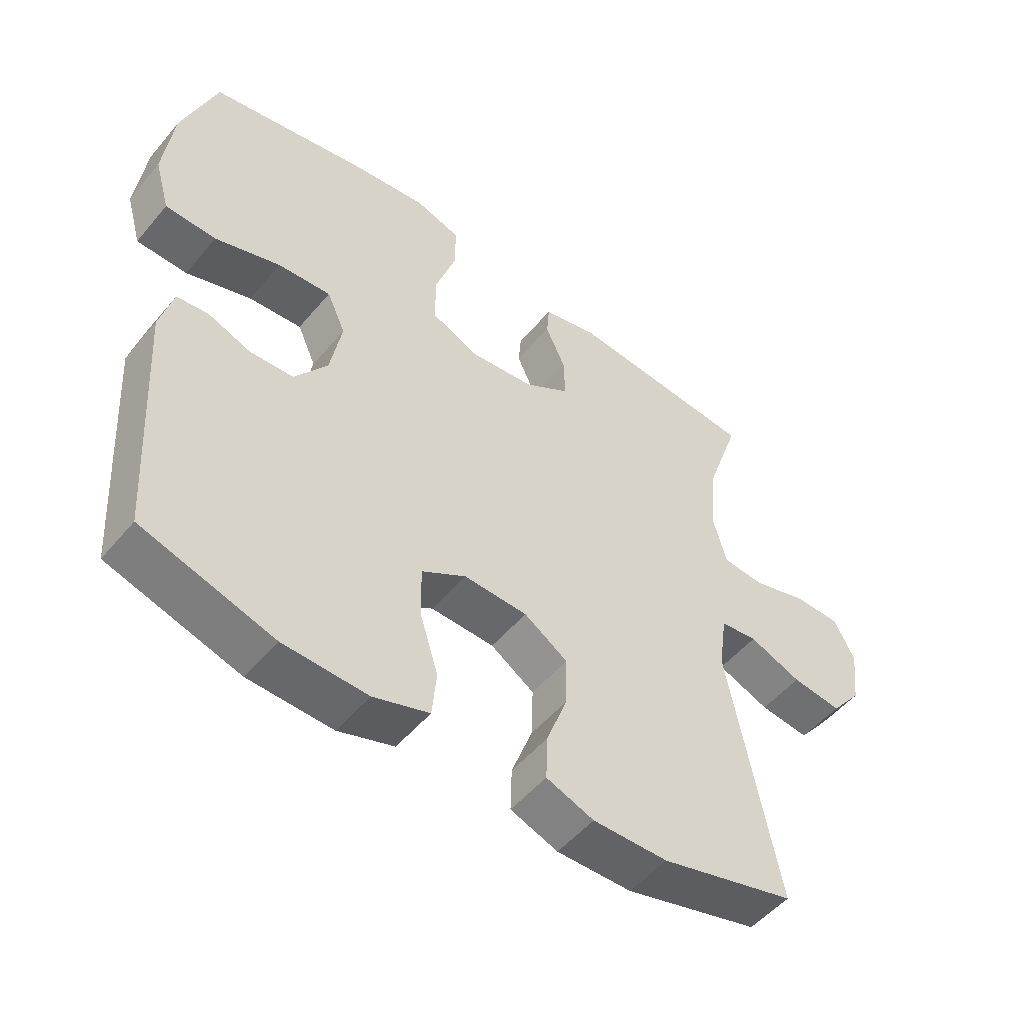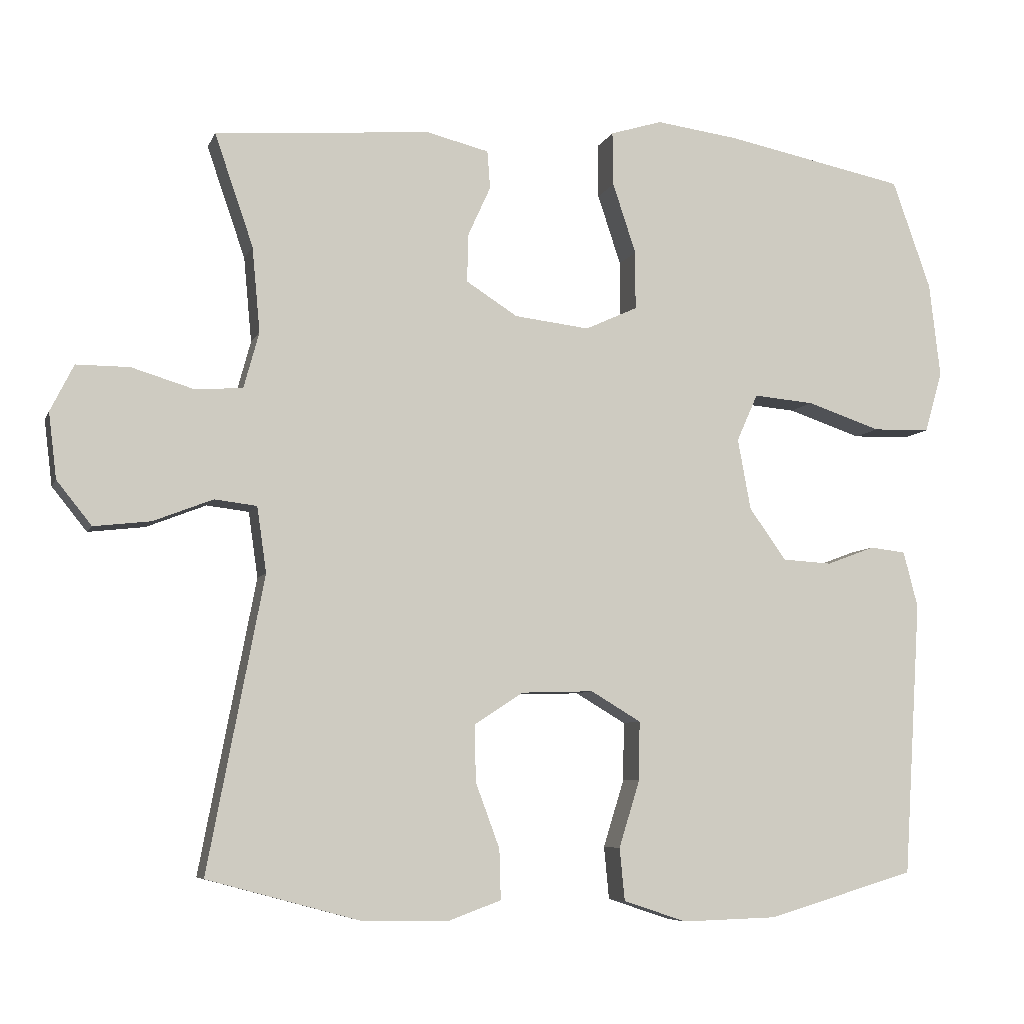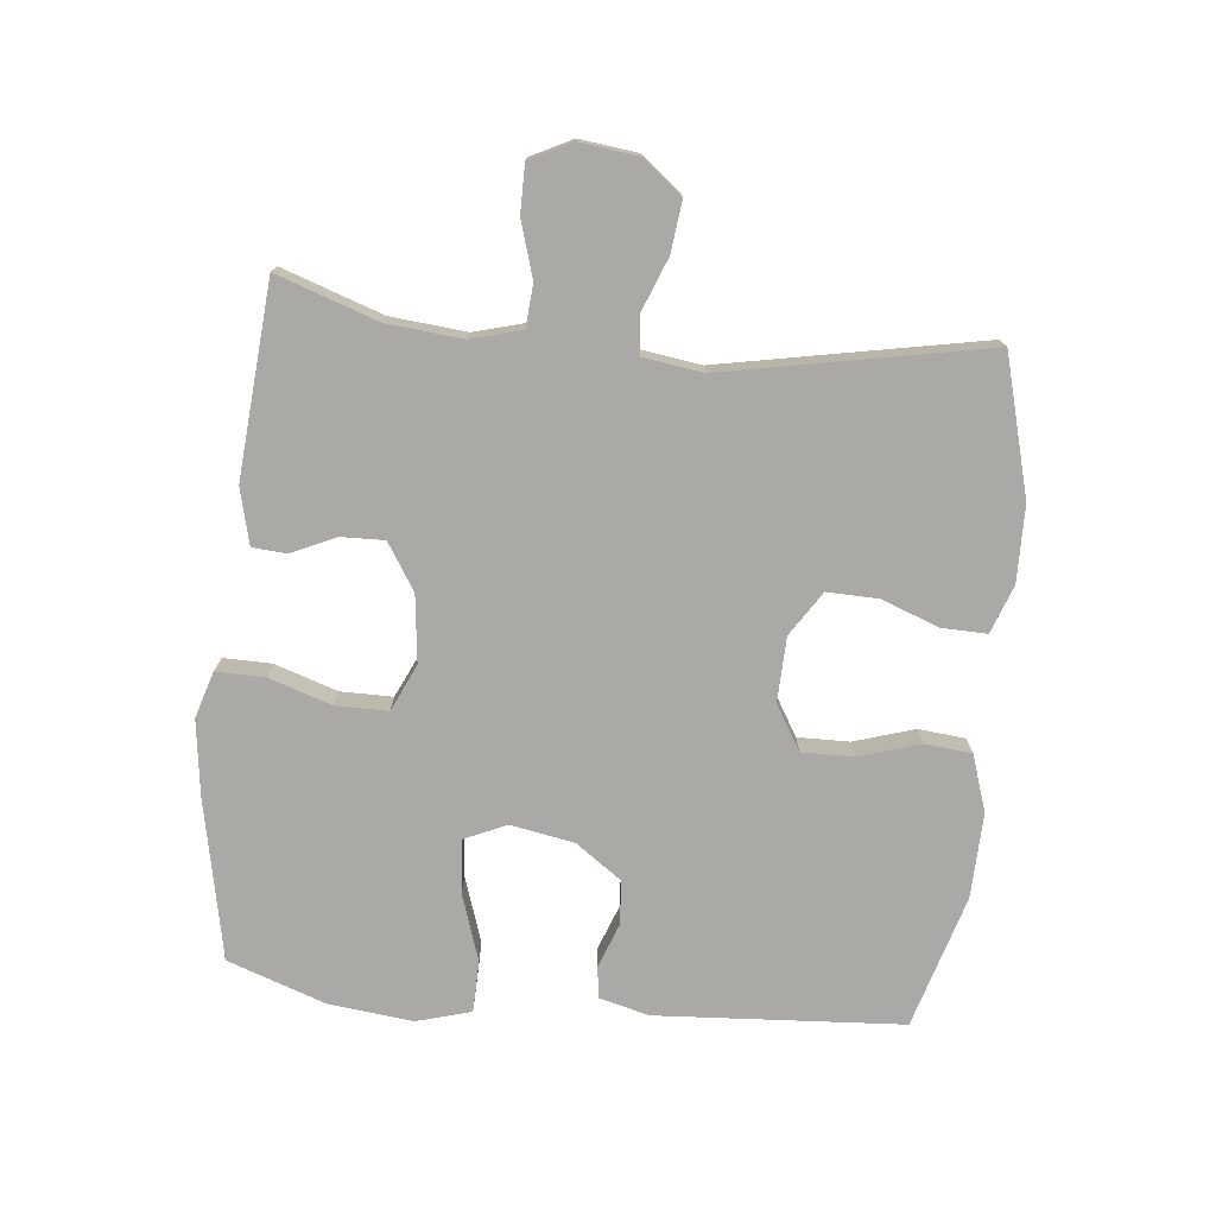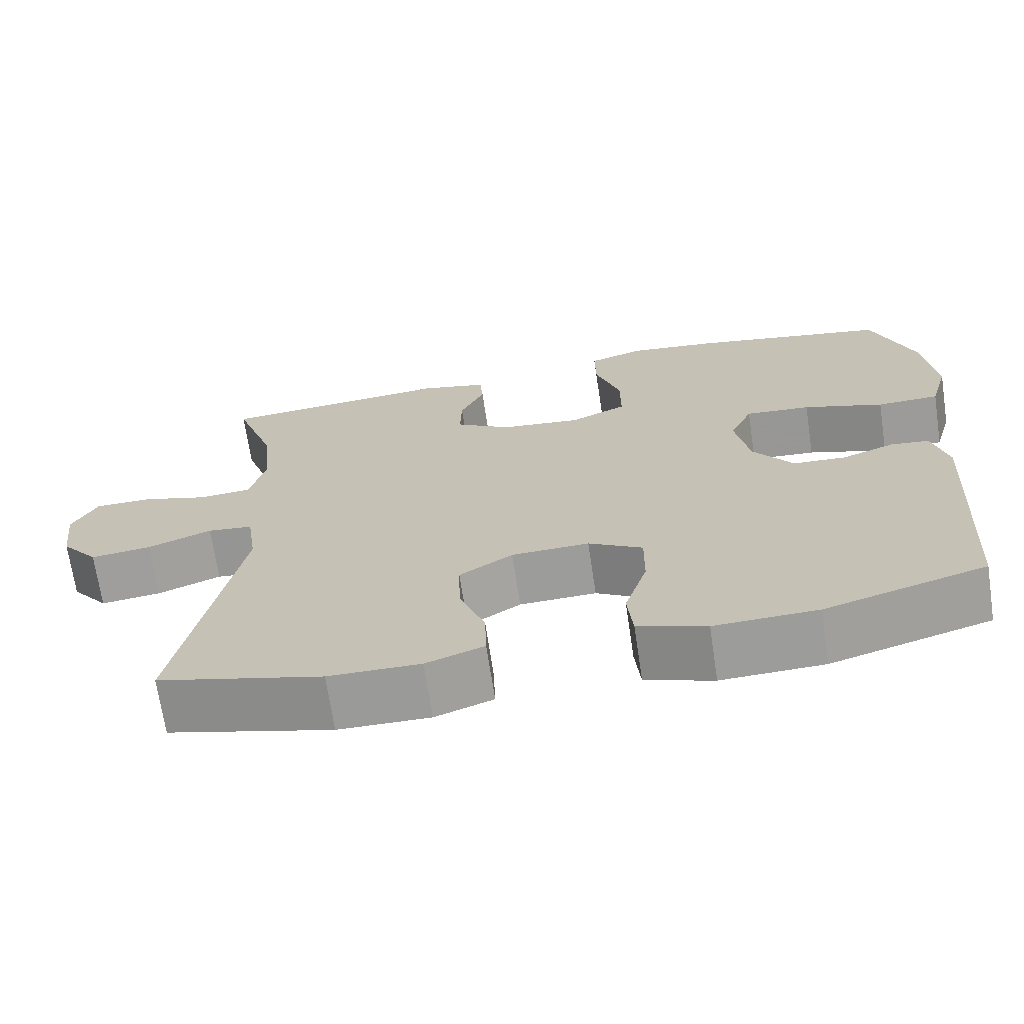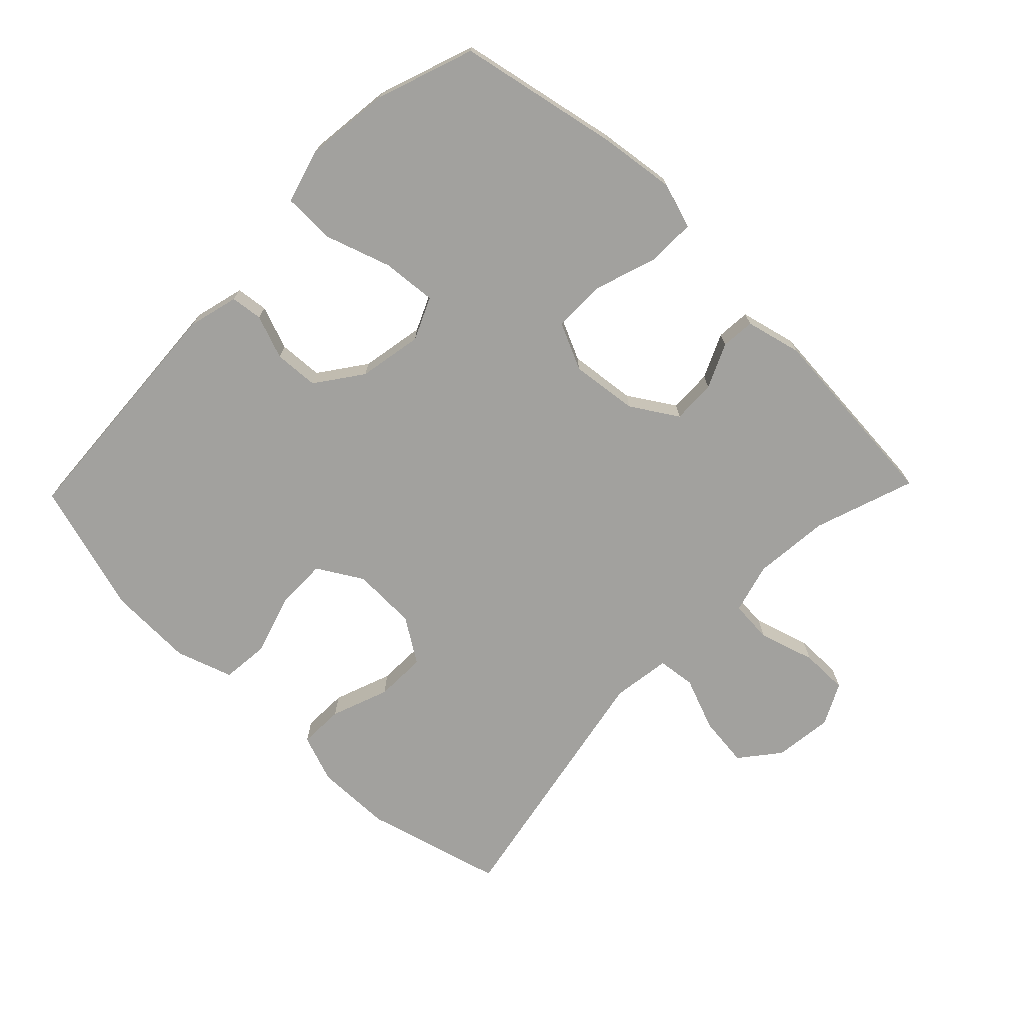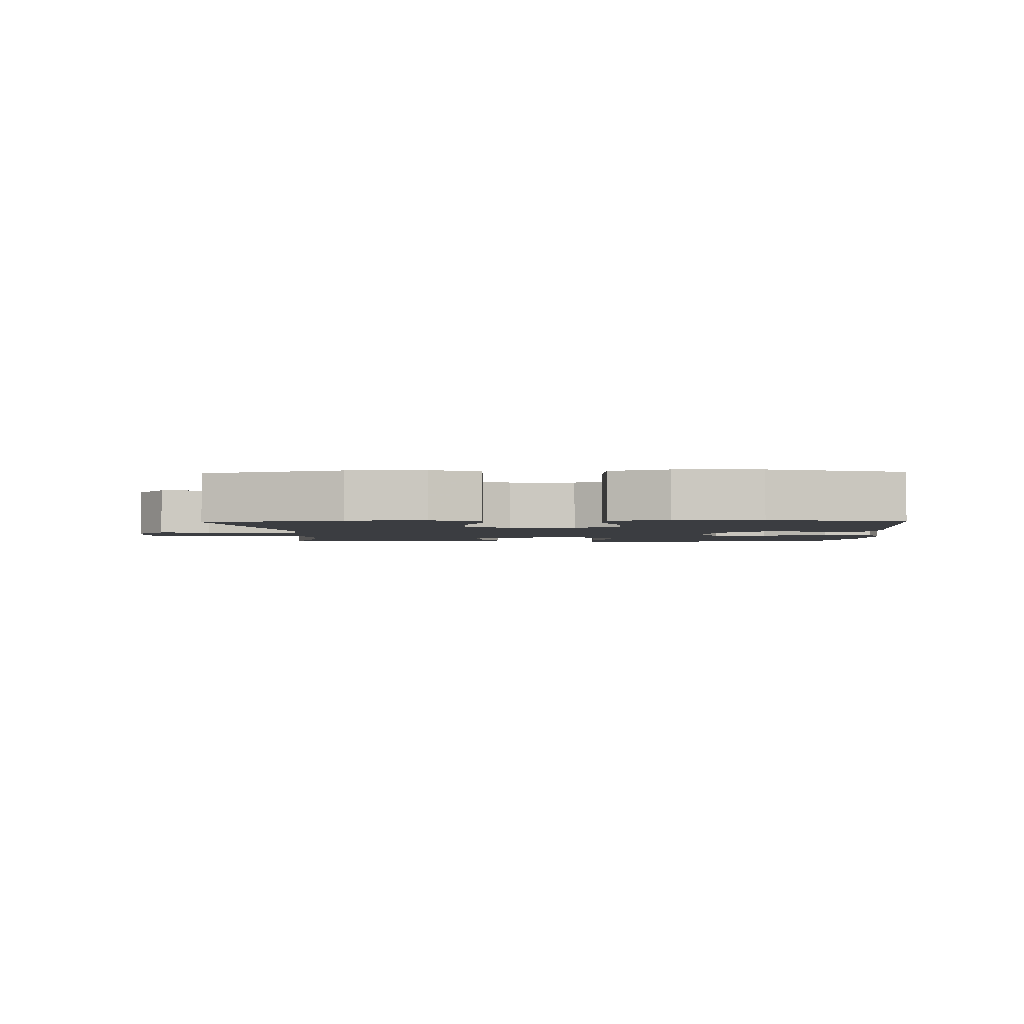
<metadata>
{"format":"obj","ext":"obj","renderer":"f3d","projection":"perspective","resolution":1024,"background":"white","views":[{"elev":-51.5,"azim":-38.6,"up":"+Z"},{"elev":-6.8,"azim":164.4,"up":"+Z"},{"elev":-75.4,"azim":84.2,"up":"+Y"},{"elev":-69.5,"azim":-171.5,"up":"+Z"},{"elev":-72.1,"azim":-44.1,"up":"+Y"},{"elev":-2.4,"azim":-178.2,"up":"+Y"}]}
</metadata>
<code>
v -0.5 0.07 -0.5
v -0.524 0.07 -0.121
v -0.504 0.07 -0.044
v -0.455 0.07 -0.038
v -0.388 0.07 -0.063
v -0.32 0.07 -0.059
v -0.269 0.07 0.012
v -0.251 0.07 0.11
v -0.28 0.07 0.175
v -0.363 0.07 0.168
v -0.465 0.07 0.134
v -0.544 0.07 0.136
v -0.568 0.07 0.22
v -0.553 0.07 0.35
v -0.5 0.07 0.5
v -0.252 0.07 0.55
v -0.137 0.07 0.565
v -0.066 0.07 0.543
v -0.067 0.07 0.469
v -0.099 0.07 0.372
v -0.099 0.07 0.292
v -0.027 0.07 0.259
v 0.076 0.07 0.271
v 0.147 0.07 0.316
v 0.145 0.07 0.383
v 0.114 0.07 0.451
v 0.118 0.07 0.503
v 0.204 0.07 0.524
v 0.5 0.07 0.5
v 0.447 0.07 0.346
v 0.436 0.07 0.229
v 0.457 0.07 0.152
v 0.522 0.07 0.147
v 0.608 0.07 0.173
v 0.681 0.07 0.173
v 0.713 0.07 0.109
v 0.702 0.07 0.019
v 0.654 0.07 -0.041
v 0.576 0.07 -0.032
v 0.494 0.07 0
v 0.436 0.07 -0.007
v 0.423 0.07 -0.097
v 0.5 0.07 -0.5
v 0.289 0.07 -0.557
v 0.172 0.07 -0.559
v 0.098 0.07 -0.532
v 0.1 0.07 -0.463
v 0.133 0.07 -0.374
v 0.135 0.07 -0.296
v 0.067 0.07 -0.252
v -0.032 0.07 -0.249
v -0.101 0.07 -0.29
v -0.1 0.07 -0.37
v -0.071 0.07 -0.463
v -0.078 0.07 -0.535
v -0.165 0.07 -0.564
v -0.296 0.07 -0.56
v -0.5 0 -0.5
v -0.524 0 -0.121
v -0.504 0 -0.044
v -0.455 0 -0.038
v -0.388 0 -0.063
v -0.32 0 -0.059
v -0.269 0 0.012
v -0.251 0 0.11
v -0.28 0 0.175
v -0.363 0 0.168
v -0.465 0 0.134
v -0.544 0 0.136
v -0.568 0 0.22
v -0.553 0 0.35
v -0.5 0 0.5
v -0.252 0 0.55
v -0.137 0 0.565
v -0.066 0 0.543
v -0.067 0 0.469
v -0.099 0 0.372
v -0.099 0 0.292
v -0.027 0 0.259
v 0.076 0 0.271
v 0.147 0 0.316
v 0.145 0 0.383
v 0.114 0 0.451
v 0.118 0 0.503
v 0.204 0 0.524
v 0.5 0 0.5
v 0.447 0 0.346
v 0.436 0 0.229
v 0.457 0 0.152
v 0.522 0 0.147
v 0.608 0 0.173
v 0.681 0 0.173
v 0.713 0 0.109
v 0.702 0 0.019
v 0.654 0 -0.041
v 0.576 0 -0.032
v 0.494 0 0
v 0.436 0 -0.007
v 0.423 0 -0.097
v 0.5 0 -0.5
v 0.289 0 -0.557
v 0.172 0 -0.559
v 0.098 0 -0.532
v 0.1 0 -0.463
v 0.133 0 -0.374
v 0.135 0 -0.296
v 0.067 0 -0.252
v -0.032 0 -0.249
v -0.101 0 -0.29
v -0.1 0 -0.37
v -0.071 0 -0.463
v -0.078 0 -0.535
v -0.165 0 -0.564
v -0.296 0 -0.56
f 3 4 5
f 2 3 5
f 1 2 5
f 57 1 5
f 56 57 5
f 55 56 5
f 54 55 5
f 53 54 5
f 52 53 5 6
f 51 52 6 7
f 50 51 7 8
f 49 50 8 9
f 46 47 48
f 45 46 48
f 44 45 48
f 43 44 48
f 42 43 48
f 41 42 48 49
f 38 39 40
f 37 38 40
f 36 37 40
f 35 36 40
f 34 35 40
f 33 34 40
f 32 33 40 41
f 41 49 9
f 32 41 9
f 31 32 9
f 28 29 30
f 27 28 30
f 26 27 30
f 25 26 30
f 24 25 30 31
f 18 19 20
f 17 18 20
f 16 17 20
f 15 16 20
f 14 15 20
f 13 14 20
f 12 13 20
f 11 12 20
f 10 11 20
f 9 10 20 21
f 23 24 31
f 22 23 31 9
f 9 21 22
f 62 61 60
f 62 60 59
f 62 59 58
f 62 58 114
f 62 114 113
f 62 113 112
f 62 112 111
f 62 111 110
f 63 62 110 109
f 64 63 109 108
f 65 64 108 107
f 66 65 107 106
f 105 104 103
f 105 103 102
f 105 102 101
f 105 101 100
f 105 100 99
f 106 105 99 98
f 97 96 95
f 97 95 94
f 97 94 93
f 97 93 92
f 97 92 91
f 97 91 90
f 98 97 90 89
f 66 106 98
f 66 98 89
f 66 89 88
f 87 86 85
f 87 85 84
f 87 84 83
f 87 83 82
f 88 87 82 81
f 77 76 75
f 77 75 74
f 77 74 73
f 77 73 72
f 77 72 71
f 77 71 70
f 77 70 69
f 77 69 68
f 77 68 67
f 78 77 67 66
f 88 81 80
f 66 88 80 79
f 79 78 66
f 1 58 59 2
f 2 59 60 3
f 3 60 61 4
f 4 61 62 5
f 5 62 63 6
f 6 63 64 7
f 7 64 65 8
f 8 65 66 9
f 9 66 67 10
f 10 67 68 11
f 11 68 69 12
f 12 69 70 13
f 13 70 71 14
f 14 71 72 15
f 15 72 73 16
f 16 73 74 17
f 17 74 75 18
f 18 75 76 19
f 19 76 77 20
f 20 77 78 21
f 21 78 79 22
f 22 79 80 23
f 23 80 81 24
f 24 81 82 25
f 25 82 83 26
f 26 83 84 27
f 27 84 85 28
f 28 85 86 29
f 29 86 87 30
f 30 87 88 31
f 31 88 89 32
f 32 89 90 33
f 33 90 91 34
f 34 91 92 35
f 35 92 93 36
f 36 93 94 37
f 37 94 95 38
f 38 95 96 39
f 39 96 97 40
f 40 97 98 41
f 41 98 99 42
f 42 99 100 43
f 43 100 101 44
f 44 101 102 45
f 45 102 103 46
f 46 103 104 47
f 47 104 105 48
f 48 105 106 49
f 49 106 107 50
f 50 107 108 51
f 51 108 109 52
f 52 109 110 53
f 53 110 111 54
f 54 111 112 55
f 55 112 113 56
f 56 113 114 57
f 57 114 58 1

</code>
